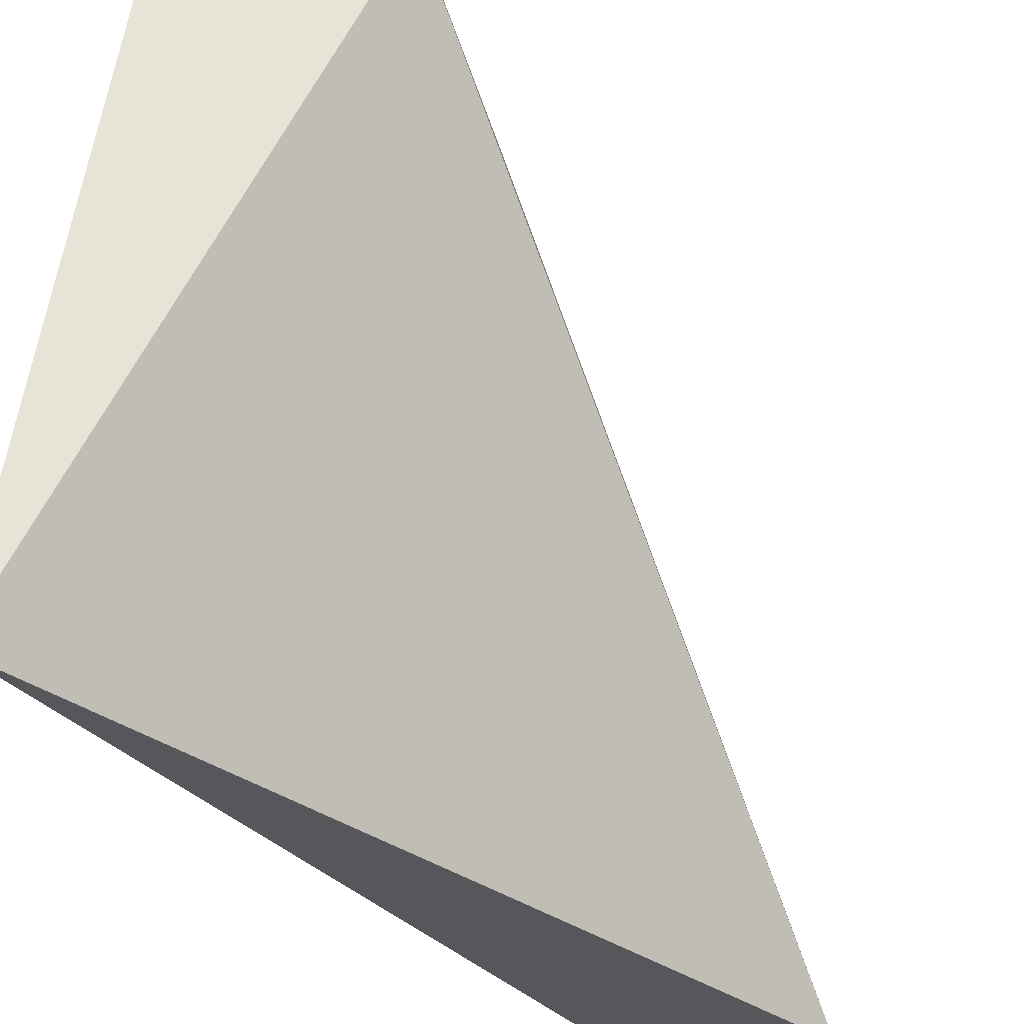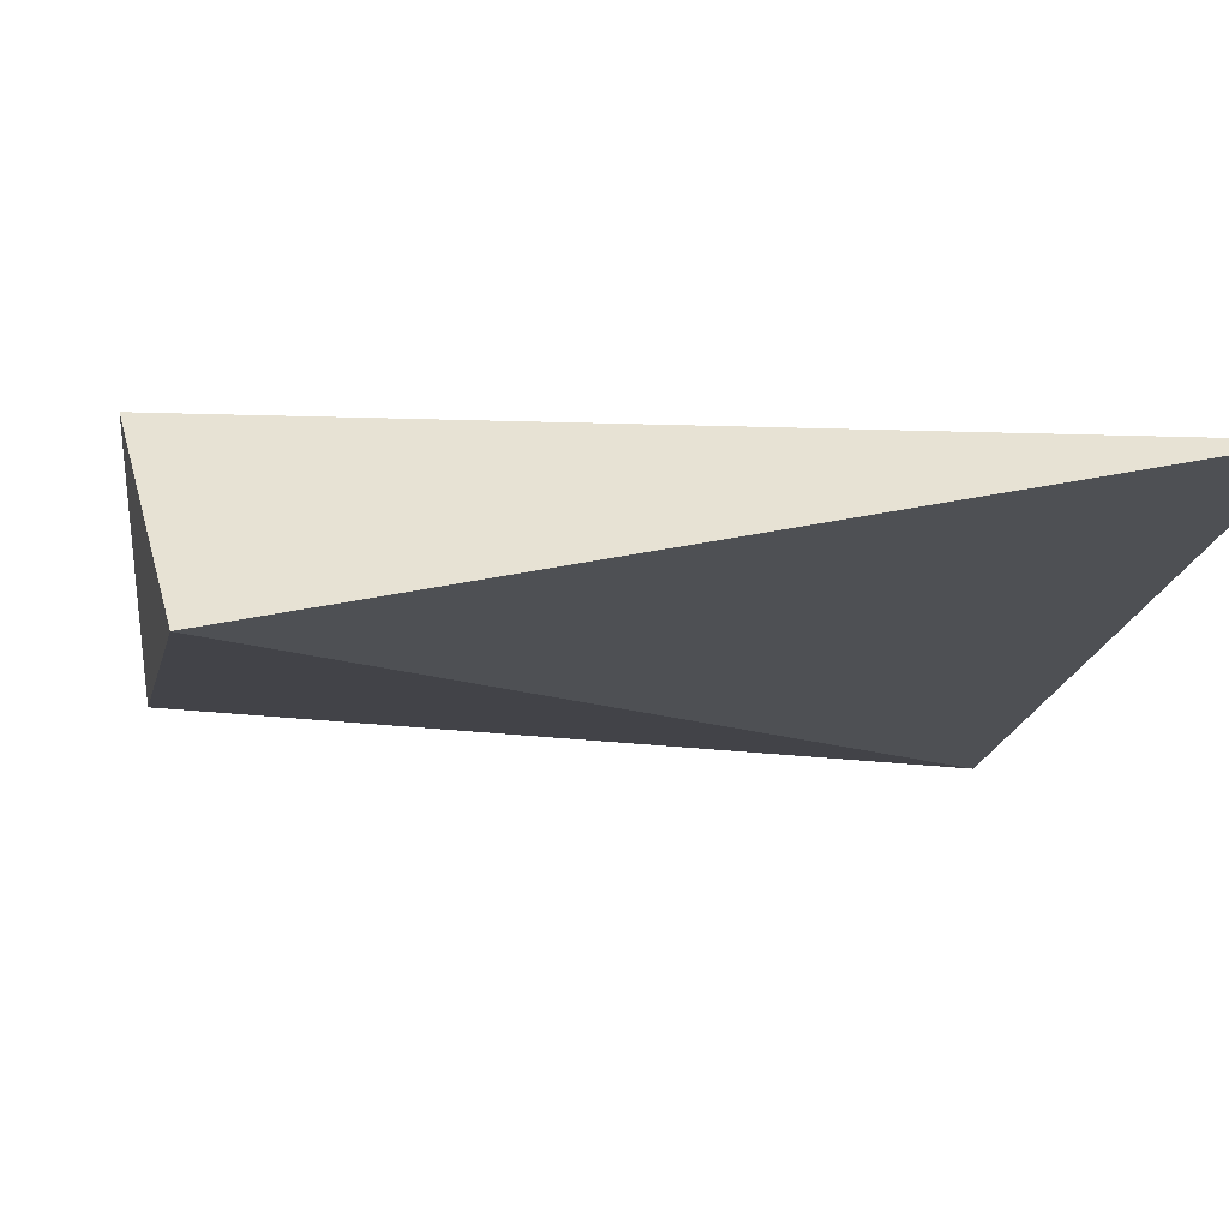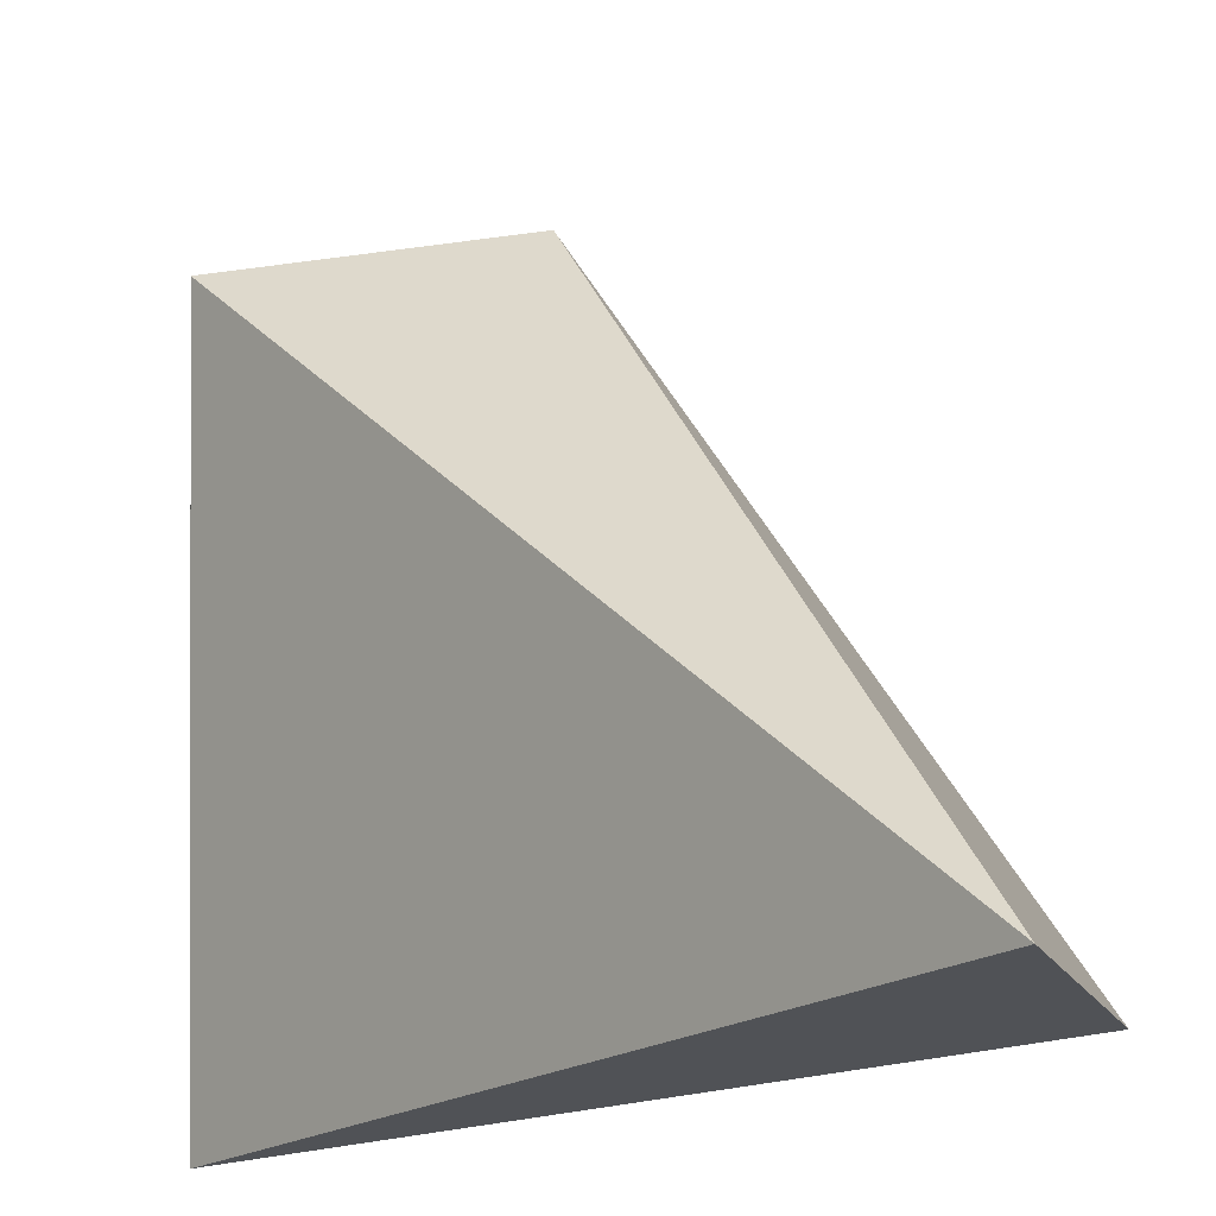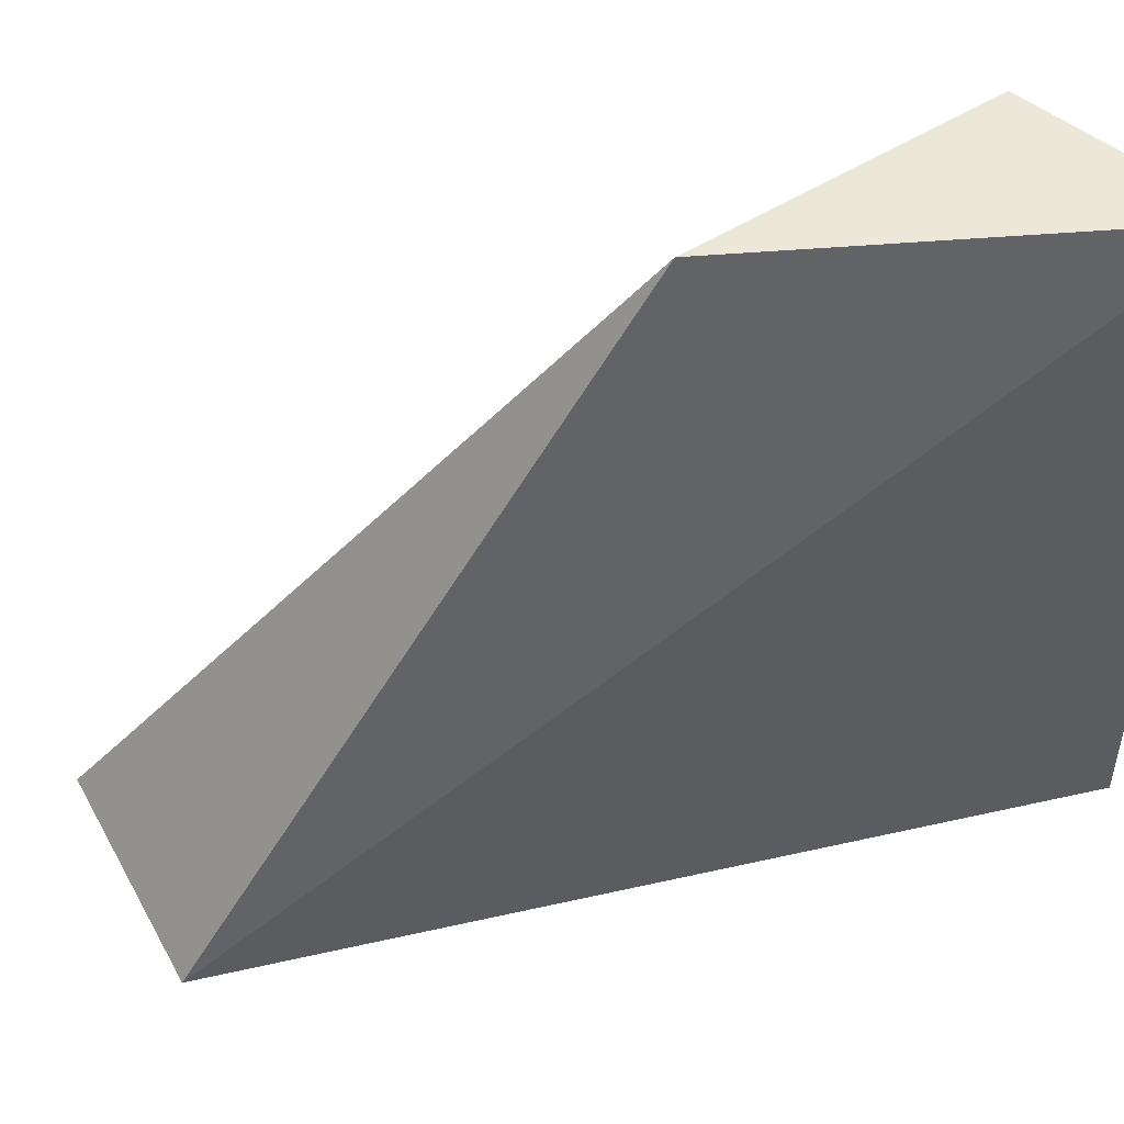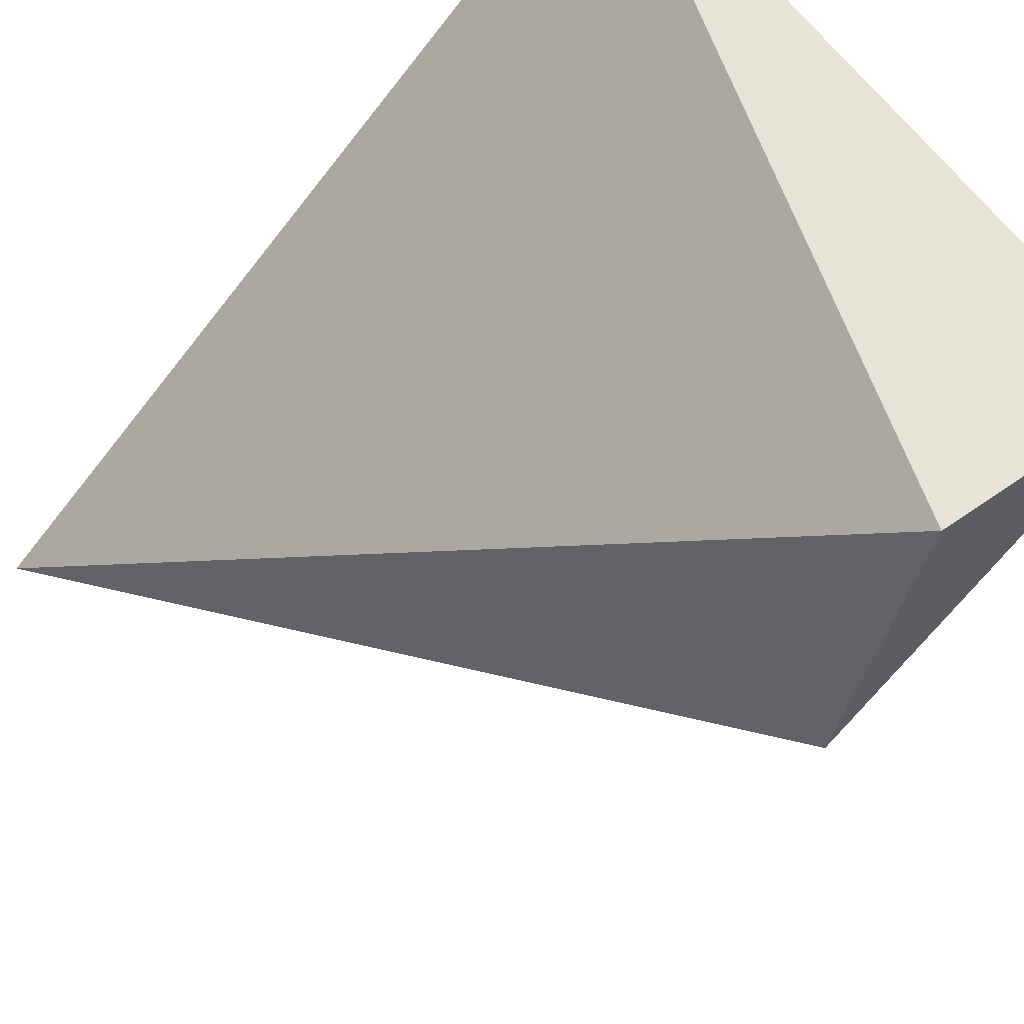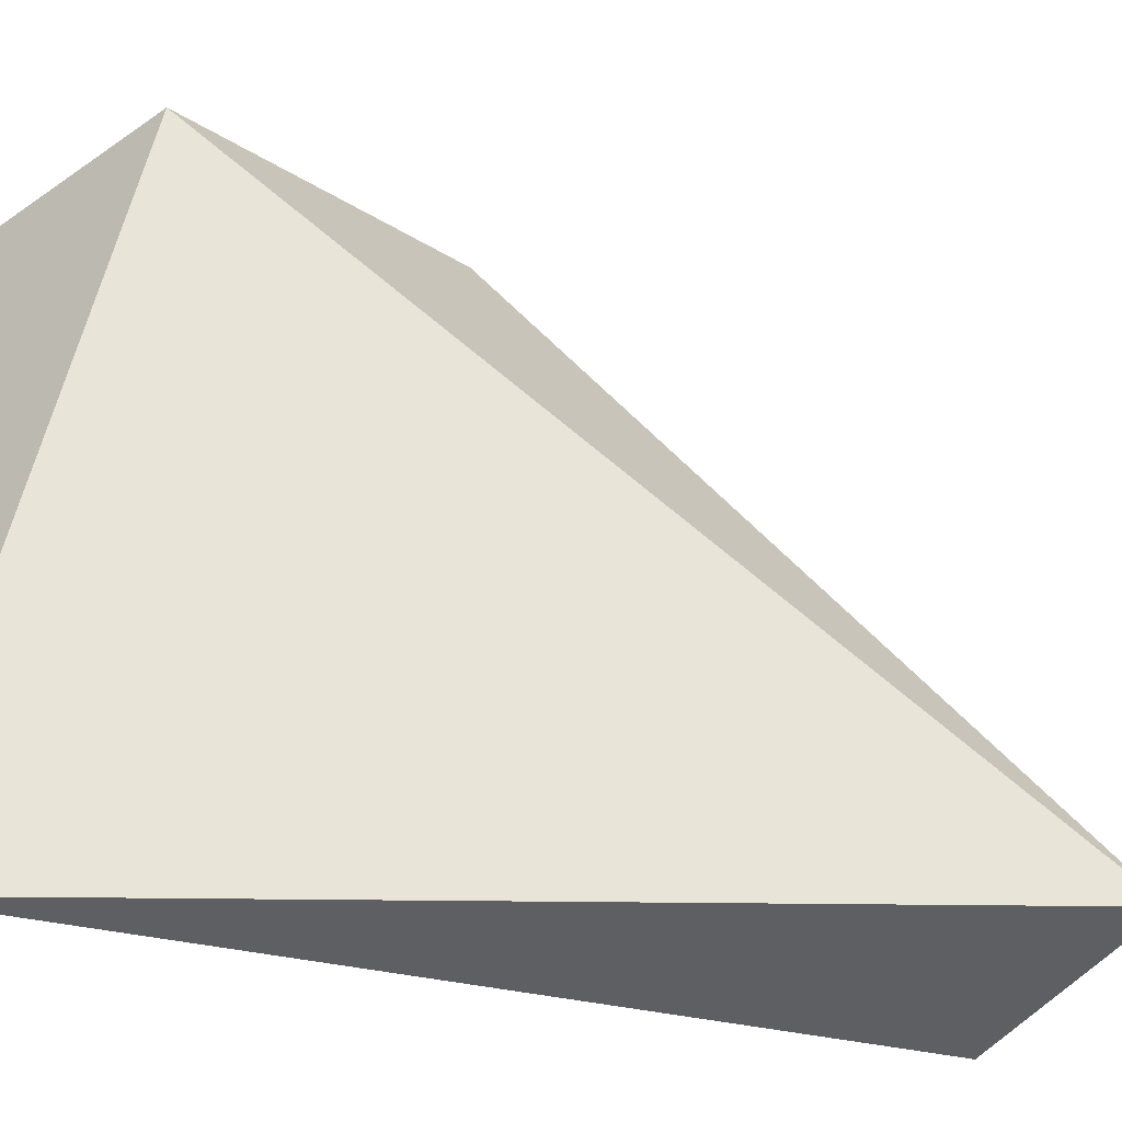
<metadata>
{"format":"obj","ext":"obj","renderer":"f3d","projection":"perspective","resolution":1024,"background":"white","views":[{"elev":62.7,"azim":-171.0,"up":"+Y"},{"elev":40.3,"azim":75.3,"up":"+Y"},{"elev":-20.7,"azim":-88.2,"up":"+Z"},{"elev":50.2,"azim":41.9,"up":"+Z"},{"elev":61.6,"azim":-35.6,"up":"+Y"},{"elev":-40.7,"azim":-139.5,"up":"+Z"}]}
</metadata>
<code>
v 0.6944 0.9988 0.9983
v 1 1 1
v 0.5949 0.5657 1
v 0 0.1194 3.774e-16
v 1 1 0
v 0.3235 0 6.19e-16
f 5 6 4
f 6 5 2
f 6 3 4
f 3 6 2
f 3 1 4
f 1 3 2
f 1 5 4
f 5 1 2

</code>
